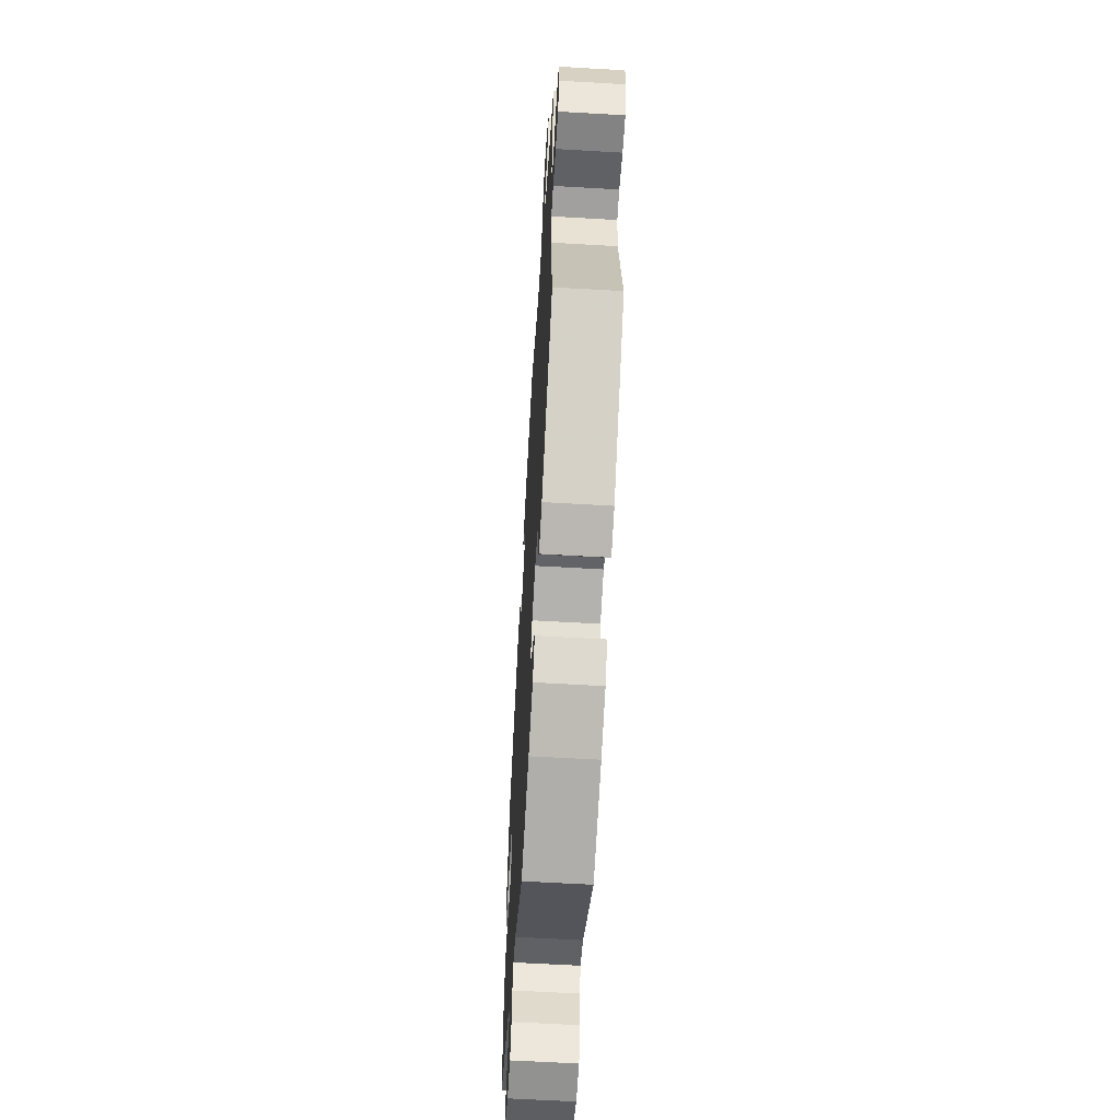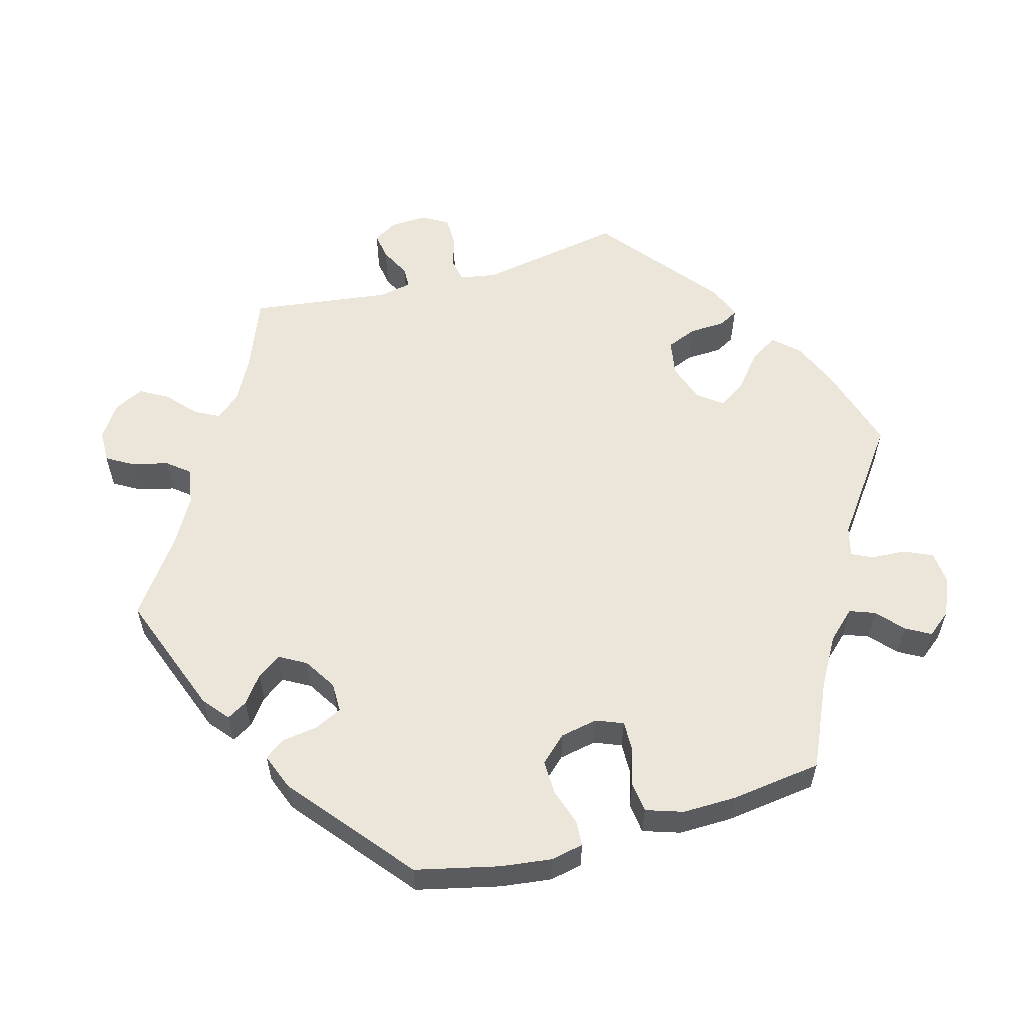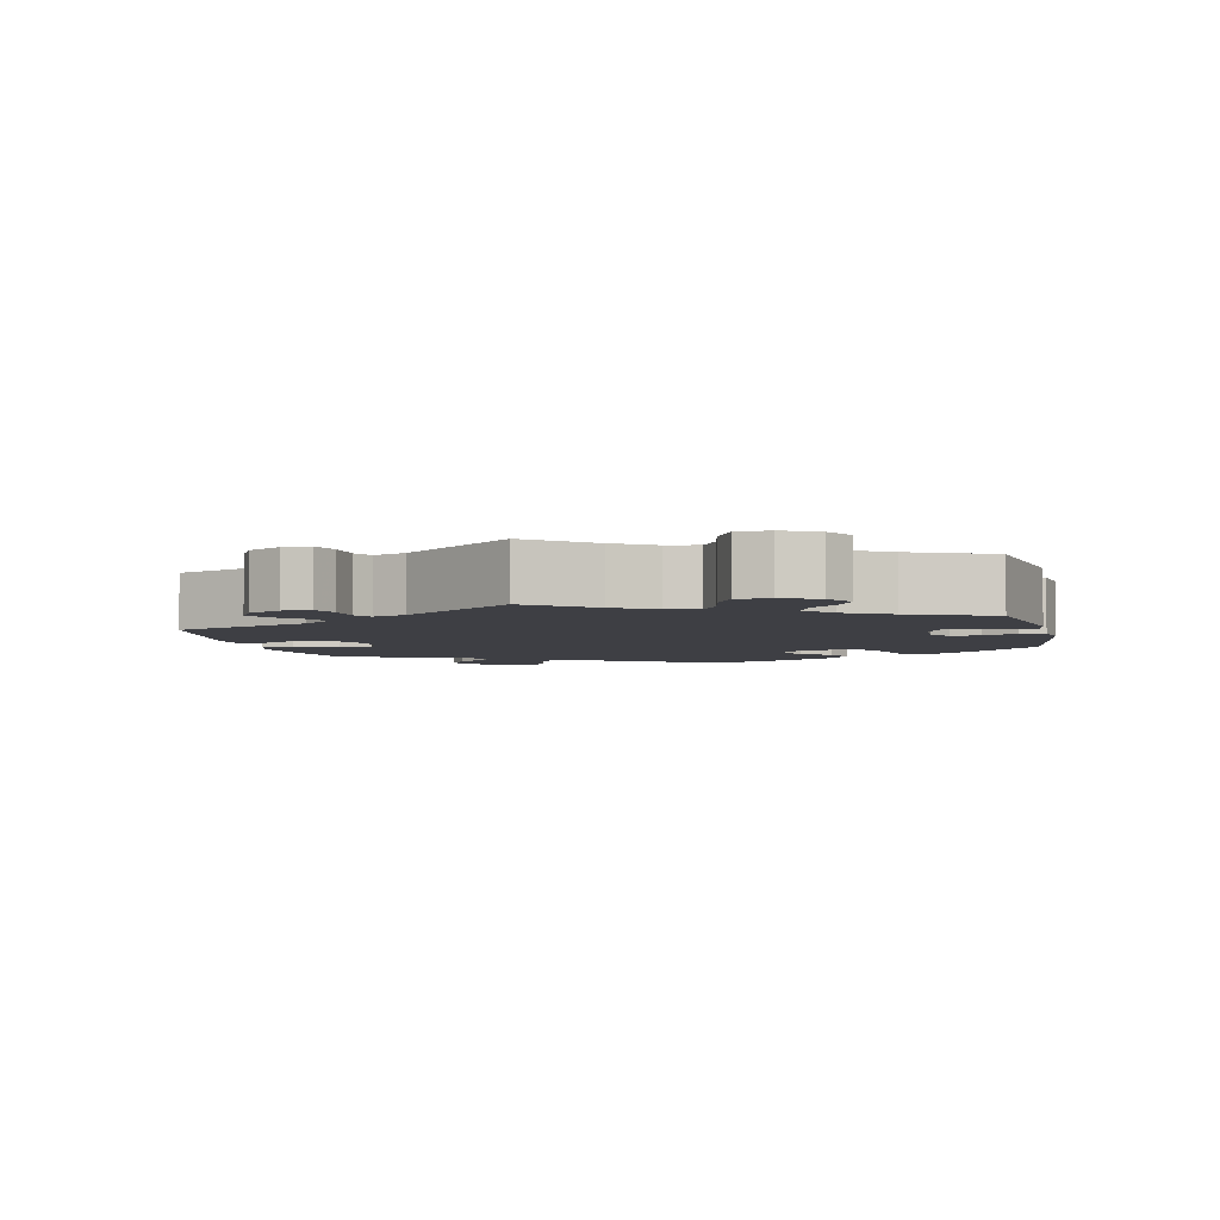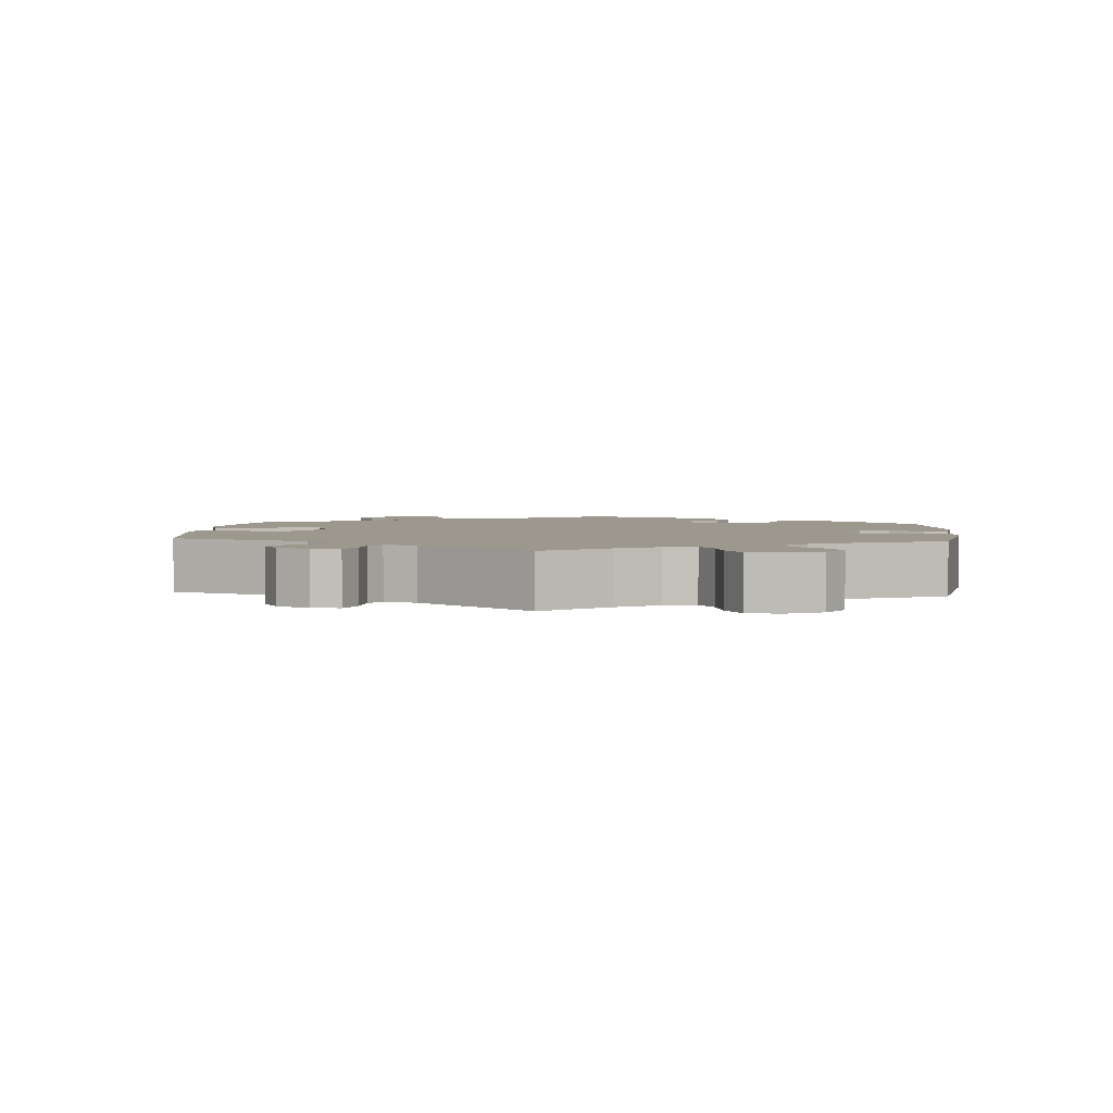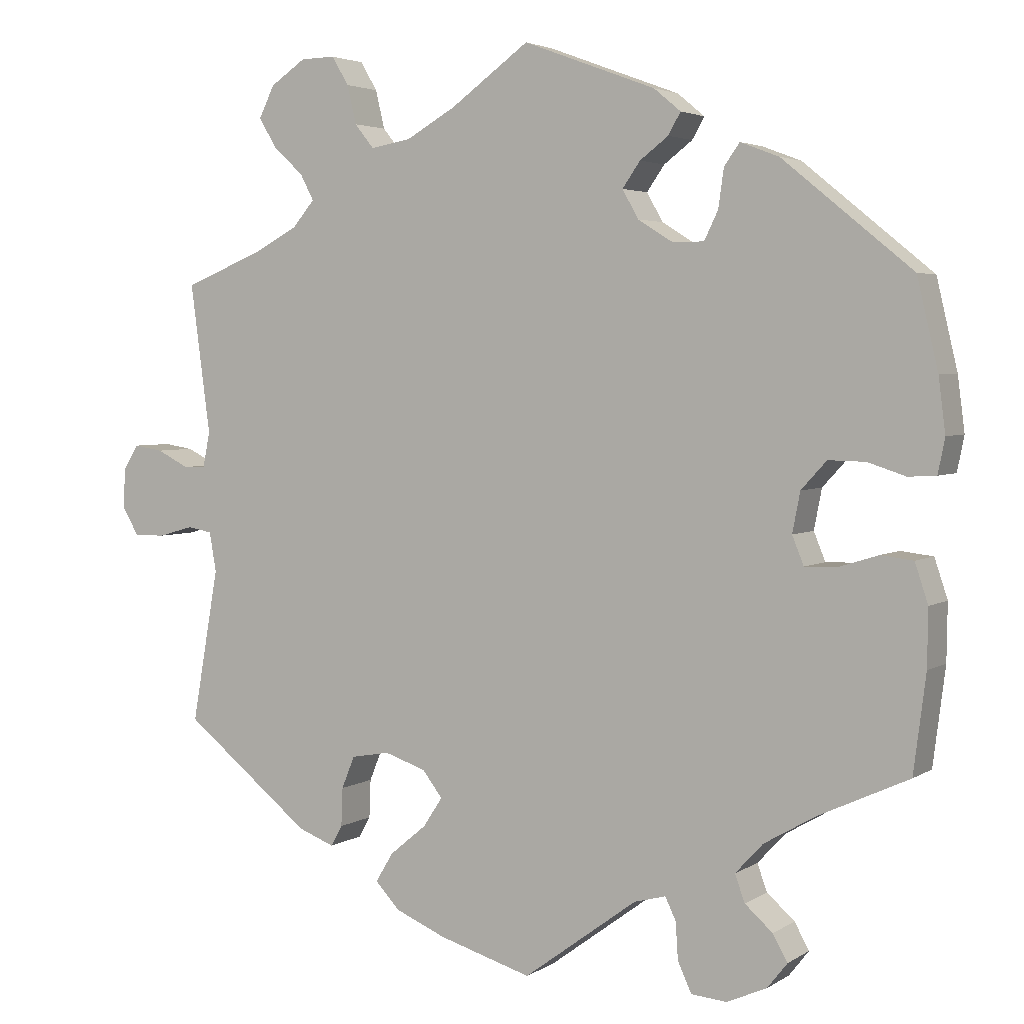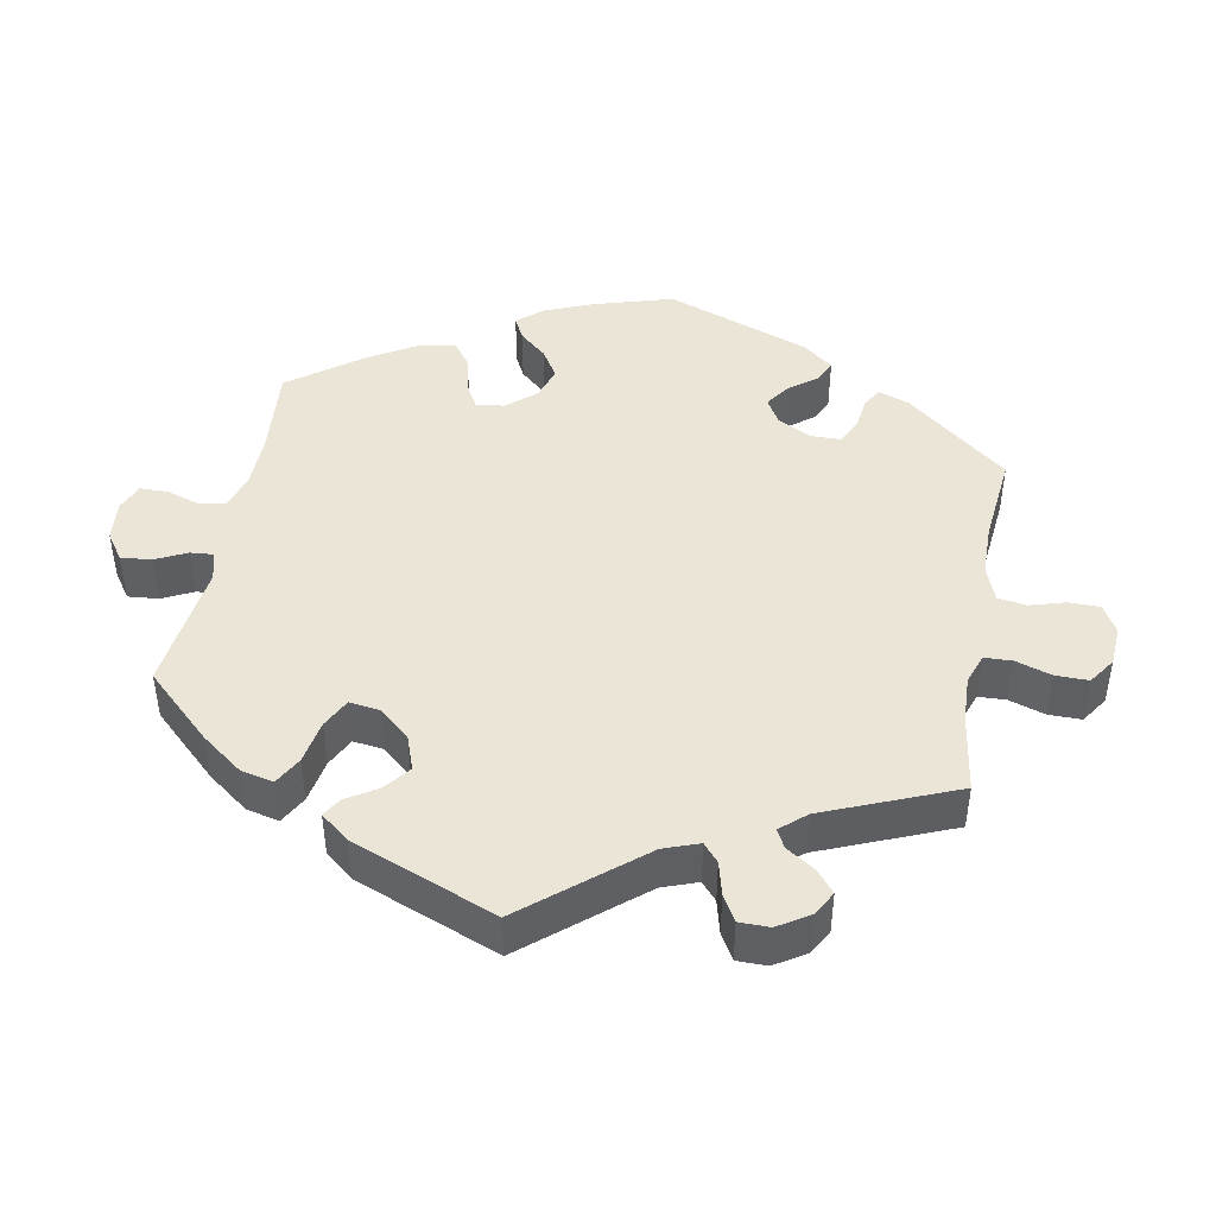
<metadata>
{"format":"obj","ext":"obj","renderer":"f3d","projection":"perspective","resolution":1024,"background":"white","views":[{"elev":-61.2,"azim":-93.4,"up":"+Z"},{"elev":57.3,"azim":74.3,"up":"+Y"},{"elev":-4.4,"azim":-46.7,"up":"+Y"},{"elev":3.0,"azim":-55.3,"up":"+Y"},{"elev":3.6,"azim":28.0,"up":"+Z"},{"elev":44.3,"azim":-109.5,"up":"+Y"}]}
</metadata>
<code>
v 0.171 0.07 0.514
v 0.206 0.07 0.485
v 0.19 0.07 0.457
v 0.153 0.07 0.429
v 0.13 0.07 0.396
v 0.151 0.07 0.359
v 0.196 0.07 0.331
v 0.237 0.07 0.331
v 0.255 0.07 0.368
v 0.262 0.07 0.418
v 0.282 0.07 0.446
v 0.332 0.07 0.427
v 0.5 0.07 0.29
v 0.527 0.07 0.175
v 0.536 0.07 0.105
v 0.527 0.07 0.06
v 0.491 0.07 0.058
v 0.442 0.07 0.074
v 0.394 0.07 0.075
v 0.361 0.07 0.039
v 0.351 0.07 -0.013
v 0.366 0.07 -0.05
v 0.408 0.07 -0.049
v 0.459 0.07 -0.033
v 0.501 0.07 -0.038
v 0.518 0.07 -0.089
v 0.517 0.07 -0.163
v 0.501 0.07 -0.289
v 0.384 0.07 -0.343
v 0.317 0.07 -0.382
v 0.281 0.07 -0.421
v 0.294 0.07 -0.456
v 0.33 0.07 -0.488
v 0.349 0.07 -0.522
v 0.323 0.07 -0.555
v 0.271 0.07 -0.578
v 0.225 0.07 -0.574
v 0.207 0.07 -0.535
v 0.204 0.07 -0.487
v 0.19 0.07 -0.458
v 0.149 0.07 -0.469
v 0.001 0.07 -0.578
v -0.12 0.07 -0.542
v -0.186 0.07 -0.514
v -0.218 0.07 -0.48
v -0.195 0.07 -0.442
v -0.147 0.07 -0.402
v -0.122 0.07 -0.364
v -0.148 0.07 -0.33
v -0.202 0.07 -0.312
v -0.252 0.07 -0.321
v -0.269 0.07 -0.363
v -0.271 0.07 -0.413
v -0.286 0.07 -0.44
v -0.333 0.07 -0.422
v -0.5 0.07 -0.289
v -0.465 0.07 -0.089
v -0.474 0.07 -0.038
v -0.506 0.07 -0.032
v -0.552 0.07 -0.045
v -0.593 0.07 -0.045
v -0.614 0.07 -0.009
v -0.612 0.07 0.042
v -0.592 0.07 0.075
v -0.554 0.07 0.069
v -0.512 0.07 0.048
v -0.483 0.07 0.049
v -0.474 0.07 0.095
v -0.5 0.07 0.289
v -0.397 0.07 0.33
v -0.339 0.07 0.361
v -0.31 0.07 0.395
v -0.328 0.07 0.429
v -0.367 0.07 0.464
v -0.39 0.07 0.503
v -0.37 0.07 0.544
v -0.324 0.07 0.575
v -0.279 0.07 0.576
v -0.257 0.07 0.539
v -0.245 0.07 0.489
v -0.22 0.07 0.458
v -0.168 0.07 0.467
v -0.103 0.07 0.504
v -0.001 0.07 0.578
v 0.171 0 0.514
v 0.206 0 0.485
v 0.19 0 0.457
v 0.153 0 0.429
v 0.13 0 0.396
v 0.151 0 0.359
v 0.196 0 0.331
v 0.237 0 0.331
v 0.255 0 0.368
v 0.262 0 0.418
v 0.282 0 0.446
v 0.332 0 0.427
v 0.5 0 0.29
v 0.527 0 0.175
v 0.536 0 0.105
v 0.527 0 0.06
v 0.491 0 0.058
v 0.442 0 0.074
v 0.394 0 0.075
v 0.361 0 0.039
v 0.351 0 -0.013
v 0.366 0 -0.05
v 0.408 0 -0.049
v 0.459 0 -0.033
v 0.501 0 -0.038
v 0.518 0 -0.089
v 0.517 0 -0.163
v 0.501 0 -0.289
v 0.384 0 -0.343
v 0.317 0 -0.382
v 0.281 0 -0.421
v 0.294 0 -0.456
v 0.33 0 -0.488
v 0.349 0 -0.522
v 0.323 0 -0.555
v 0.271 0 -0.578
v 0.225 0 -0.574
v 0.207 0 -0.535
v 0.204 0 -0.487
v 0.19 0 -0.458
v 0.149 0 -0.469
v 0.001 0 -0.578
v -0.12 0 -0.542
v -0.186 0 -0.514
v -0.218 0 -0.48
v -0.195 0 -0.442
v -0.147 0 -0.402
v -0.122 0 -0.364
v -0.148 0 -0.33
v -0.202 0 -0.312
v -0.252 0 -0.321
v -0.269 0 -0.363
v -0.271 0 -0.413
v -0.286 0 -0.44
v -0.333 0 -0.422
v -0.5 0 -0.289
v -0.465 0 -0.089
v -0.474 0 -0.038
v -0.506 0 -0.032
v -0.552 0 -0.045
v -0.593 0 -0.045
v -0.614 0 -0.009
v -0.612 0 0.042
v -0.592 0 0.075
v -0.554 0 0.069
v -0.512 0 0.048
v -0.483 0 0.049
v -0.474 0 0.095
v -0.5 0 0.289
v -0.397 0 0.33
v -0.339 0 0.361
v -0.31 0 0.395
v -0.328 0 0.429
v -0.367 0 0.464
v -0.39 0 0.503
v -0.37 0 0.544
v -0.324 0 0.575
v -0.279 0 0.576
v -0.257 0 0.539
v -0.245 0 0.489
v -0.22 0 0.458
v -0.168 0 0.467
v -0.103 0 0.504
v -0.001 0 0.578
f 83 84 1 2
f 82 83 2 3
f 81 82 3 4
f 77 78 79 80
f 77 80 81
f 76 77 81
f 73 74 75 76
f 72 73 76 81
f 71 72 81 4
f 68 69 70
f 67 68 70 71
f 63 64 65 66
f 63 66 67
f 62 63 67
f 59 60 61 62
f 58 59 62 67
f 57 58 67 71
f 52 53 54 55
f 51 52 55 56
f 50 51 56 57
f 44 45 46 47
f 44 47 48
f 41 42 43 44
f 40 41 44 48
f 36 37 38 39
f 36 39 40
f 35 36 40
f 32 33 34 35
f 31 32 35 40
f 30 31 40 48
f 26 27 28 29
f 23 24 25 26
f 22 23 26 29
f 21 22 29 30
f 15 16 17 18
f 15 18 19
f 14 15 19
f 13 14 19
f 12 13 19 20
f 9 10 11 12
f 8 9 12 20
f 57 71 4 5
f 49 50 57 5
f 21 30 48 49
f 21 49 5 6
f 7 8 20 21
f 6 7 21
f 86 85 168 167
f 87 86 167 166
f 88 87 166 165
f 164 163 162 161
f 165 164 161
f 165 161 160
f 160 159 158 157
f 165 160 157 156
f 88 165 156 155
f 154 153 152
f 155 154 152 151
f 150 149 148 147
f 151 150 147
f 151 147 146
f 146 145 144 143
f 151 146 143 142
f 155 151 142 141
f 139 138 137 136
f 140 139 136 135
f 141 140 135 134
f 131 130 129 128
f 132 131 128
f 128 127 126 125
f 132 128 125 124
f 123 122 121 120
f 124 123 120
f 124 120 119
f 119 118 117 116
f 124 119 116 115
f 132 124 115 114
f 113 112 111 110
f 110 109 108 107
f 113 110 107 106
f 114 113 106 105
f 102 101 100 99
f 103 102 99
f 103 99 98
f 103 98 97
f 104 103 97 96
f 96 95 94 93
f 104 96 93 92
f 89 88 155 141
f 89 141 134 133
f 133 132 114 105
f 90 89 133 105
f 105 104 92 91
f 105 91 90
f 1 85 86 2
f 2 86 87 3
f 3 87 88 4
f 4 88 89 5
f 5 89 90 6
f 6 90 91 7
f 7 91 92 8
f 8 92 93 9
f 9 93 94 10
f 10 94 95 11
f 11 95 96 12
f 12 96 97 13
f 13 97 98 14
f 14 98 99 15
f 15 99 100 16
f 16 100 101 17
f 17 101 102 18
f 18 102 103 19
f 19 103 104 20
f 20 104 105 21
f 21 105 106 22
f 22 106 107 23
f 23 107 108 24
f 24 108 109 25
f 25 109 110 26
f 26 110 111 27
f 27 111 112 28
f 28 112 113 29
f 29 113 114 30
f 30 114 115 31
f 31 115 116 32
f 32 116 117 33
f 33 117 118 34
f 34 118 119 35
f 35 119 120 36
f 36 120 121 37
f 37 121 122 38
f 38 122 123 39
f 39 123 124 40
f 40 124 125 41
f 41 125 126 42
f 42 126 127 43
f 43 127 128 44
f 44 128 129 45
f 45 129 130 46
f 46 130 131 47
f 47 131 132 48
f 48 132 133 49
f 49 133 134 50
f 50 134 135 51
f 51 135 136 52
f 52 136 137 53
f 53 137 138 54
f 54 138 139 55
f 55 139 140 56
f 56 140 141 57
f 57 141 142 58
f 58 142 143 59
f 59 143 144 60
f 60 144 145 61
f 61 145 146 62
f 62 146 147 63
f 63 147 148 64
f 64 148 149 65
f 65 149 150 66
f 66 150 151 67
f 67 151 152 68
f 68 152 153 69
f 69 153 154 70
f 70 154 155 71
f 71 155 156 72
f 72 156 157 73
f 73 157 158 74
f 74 158 159 75
f 75 159 160 76
f 76 160 161 77
f 77 161 162 78
f 78 162 163 79
f 79 163 164 80
f 80 164 165 81
f 81 165 166 82
f 82 166 167 83
f 83 167 168 84
f 84 168 85 1

</code>
